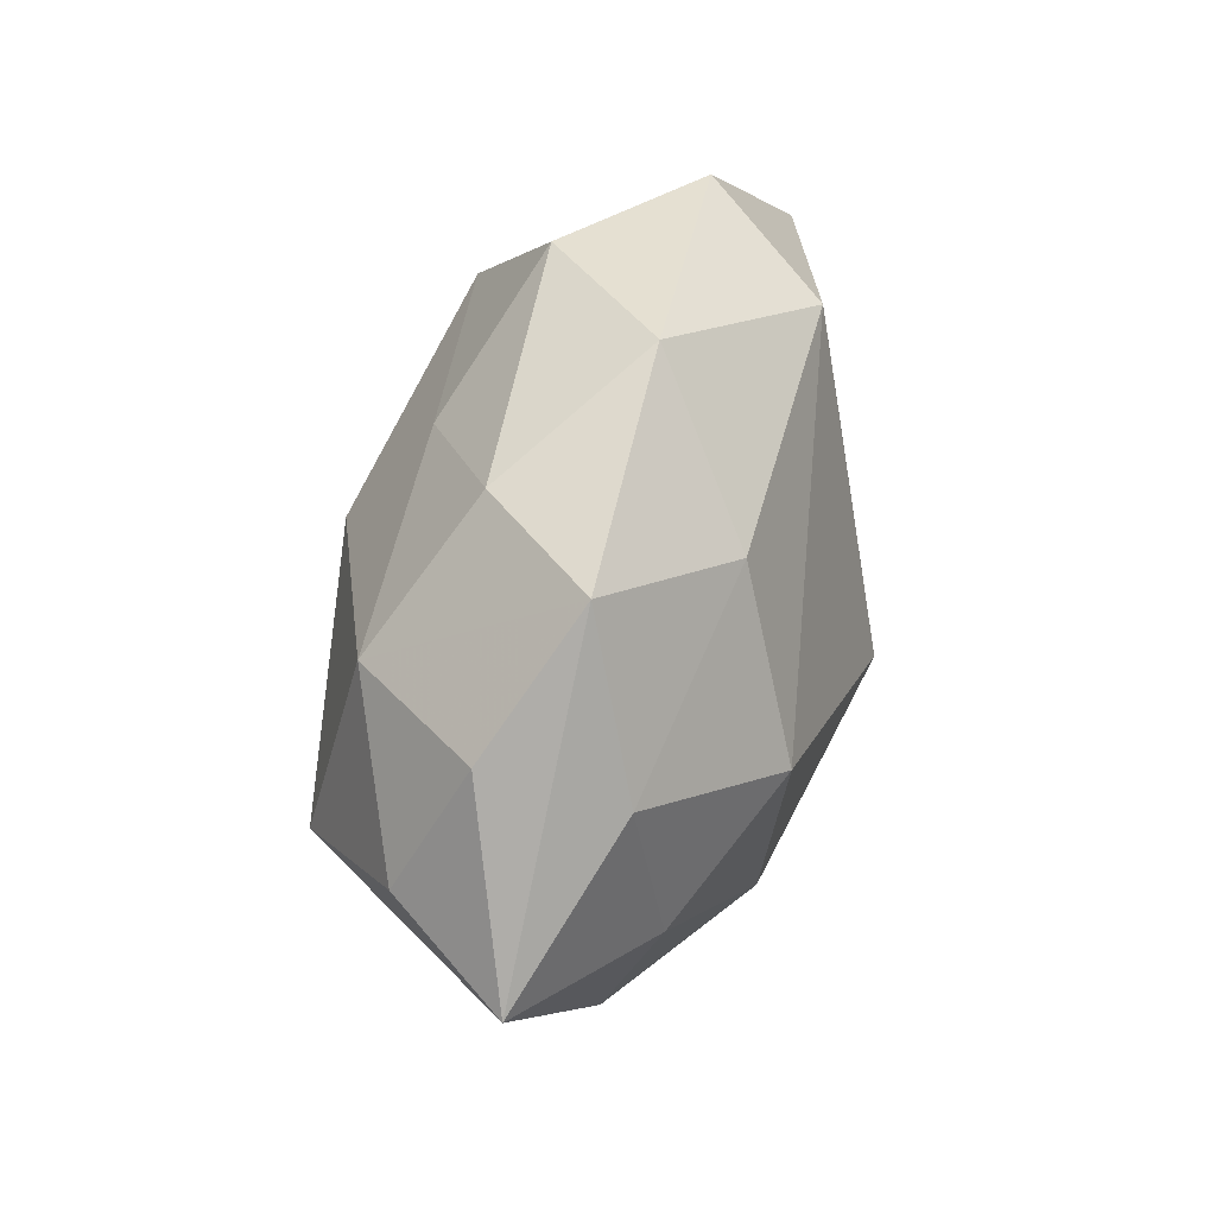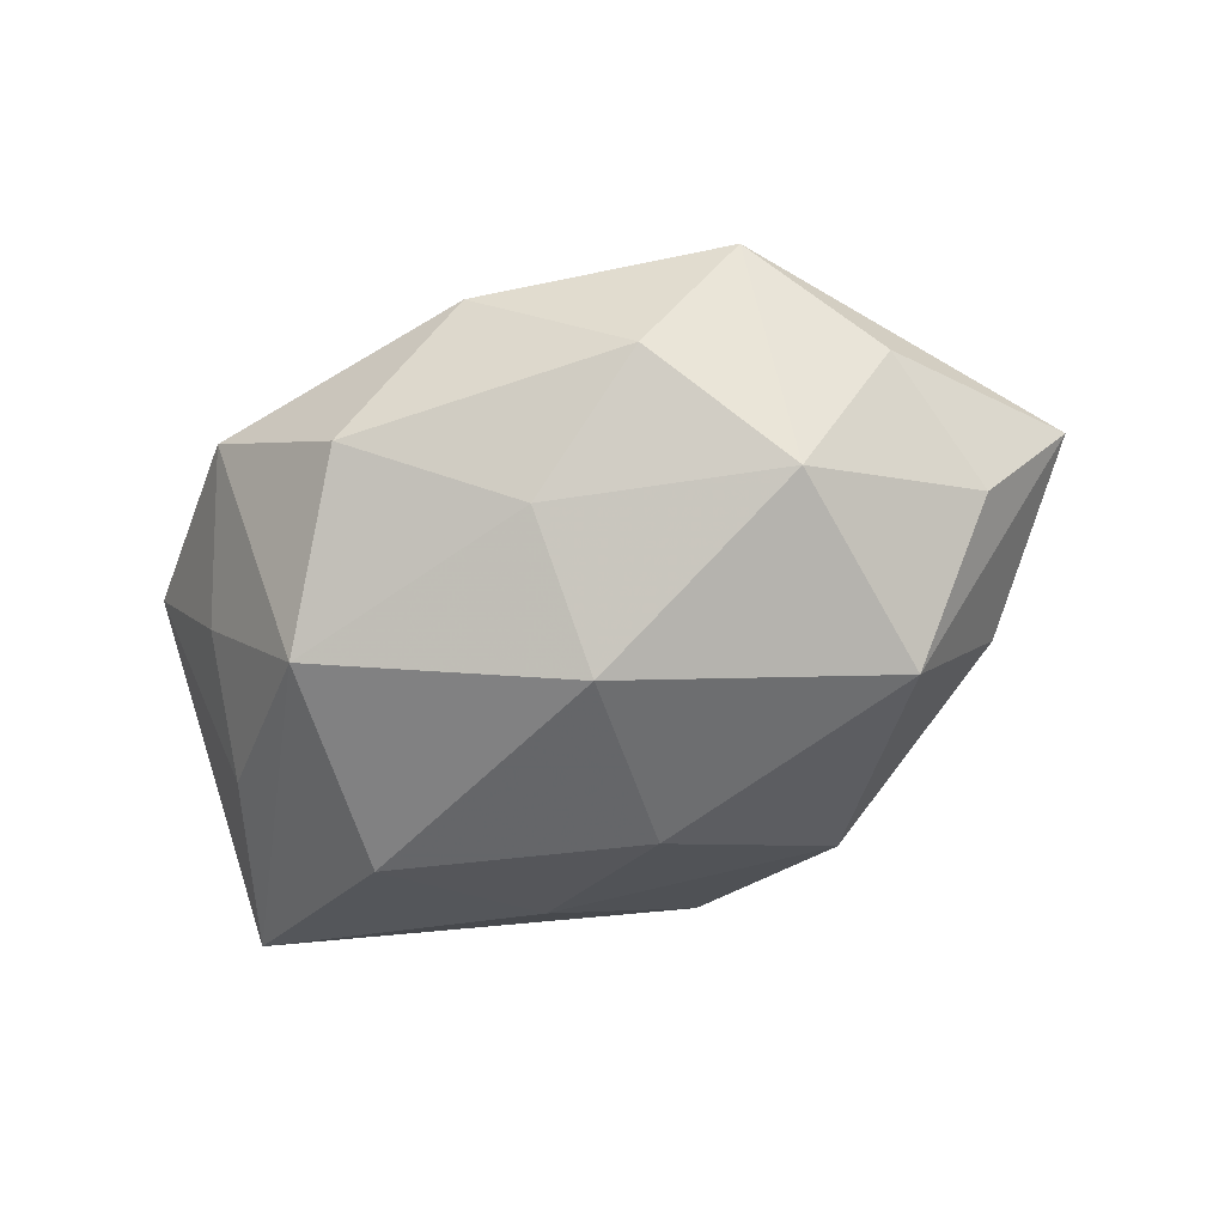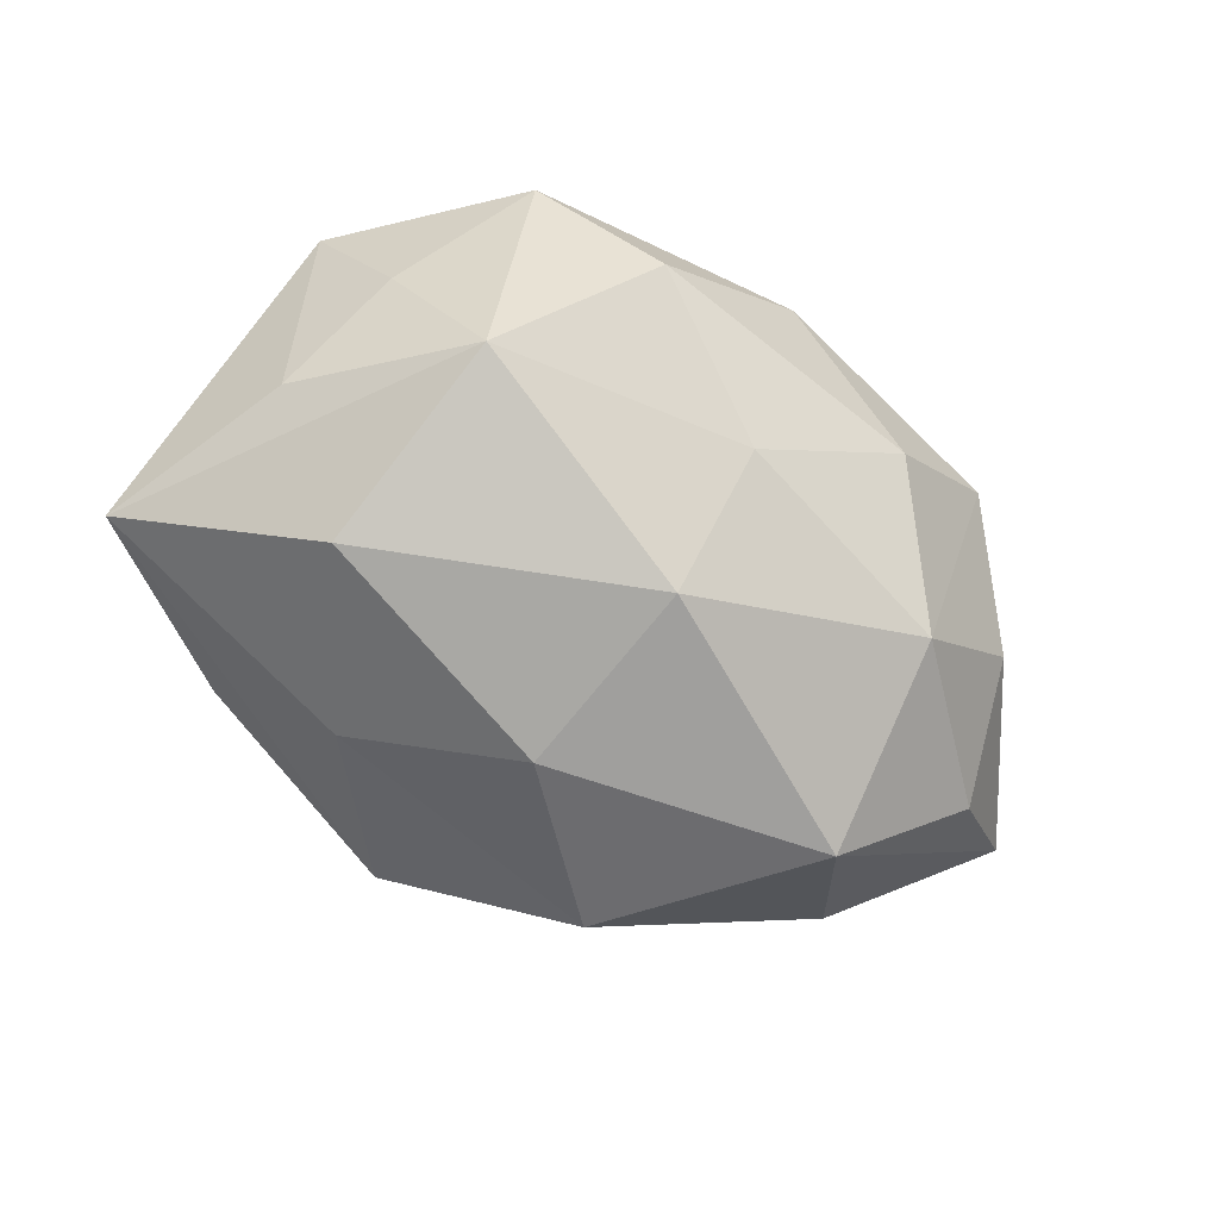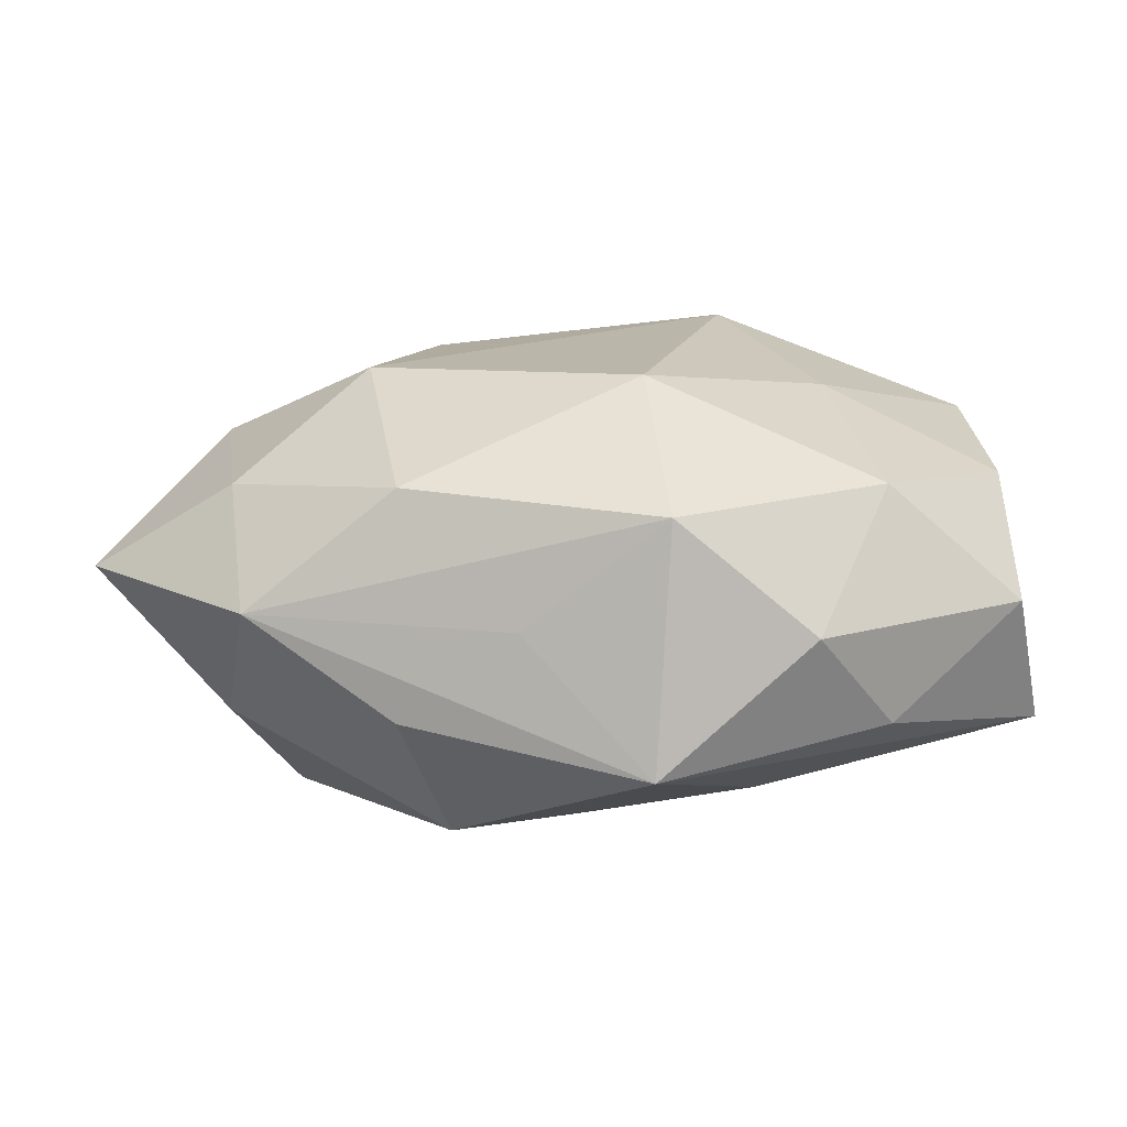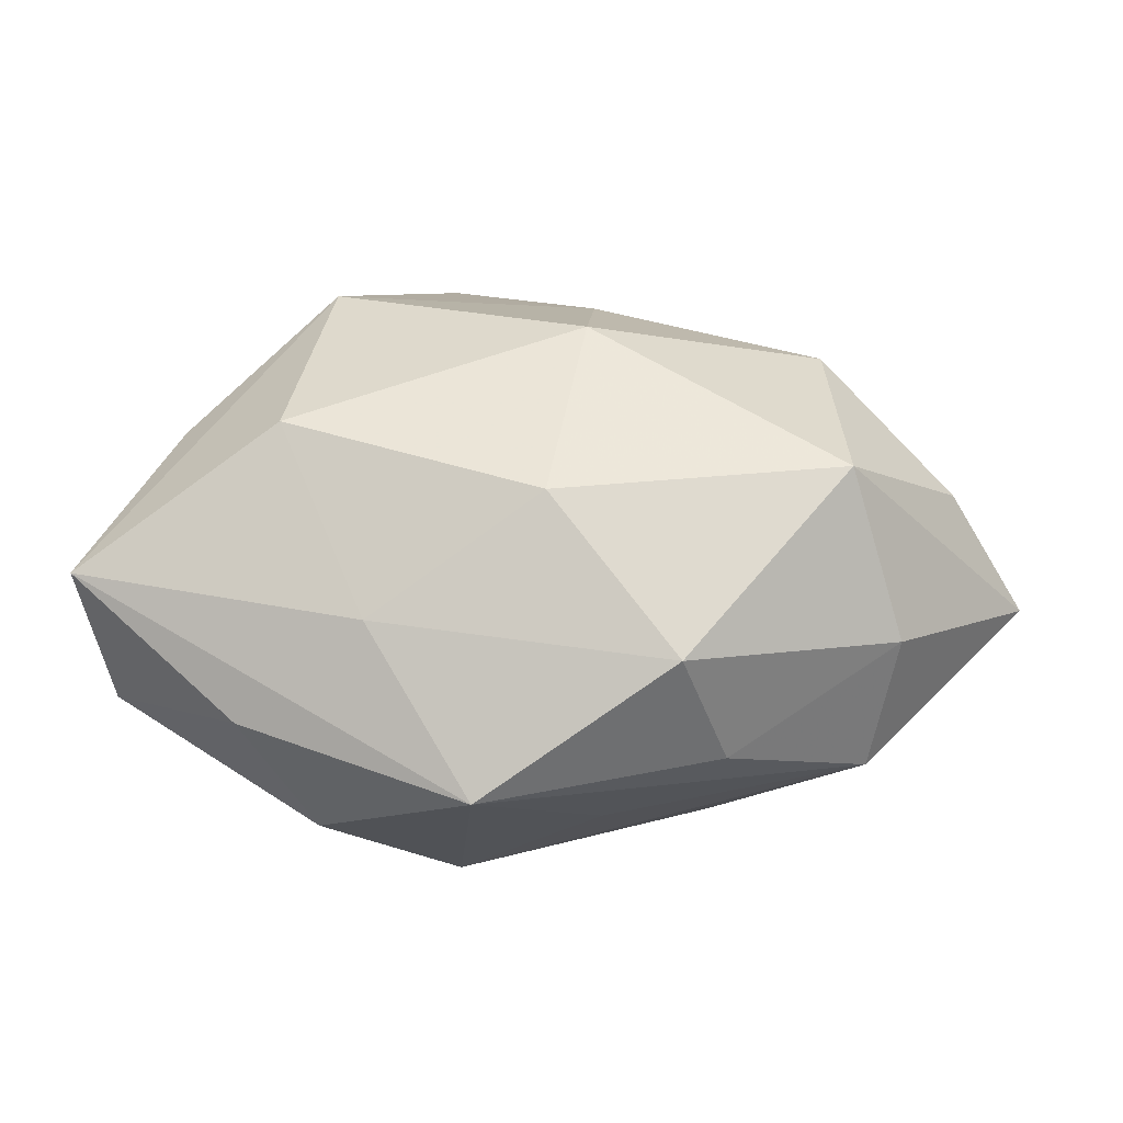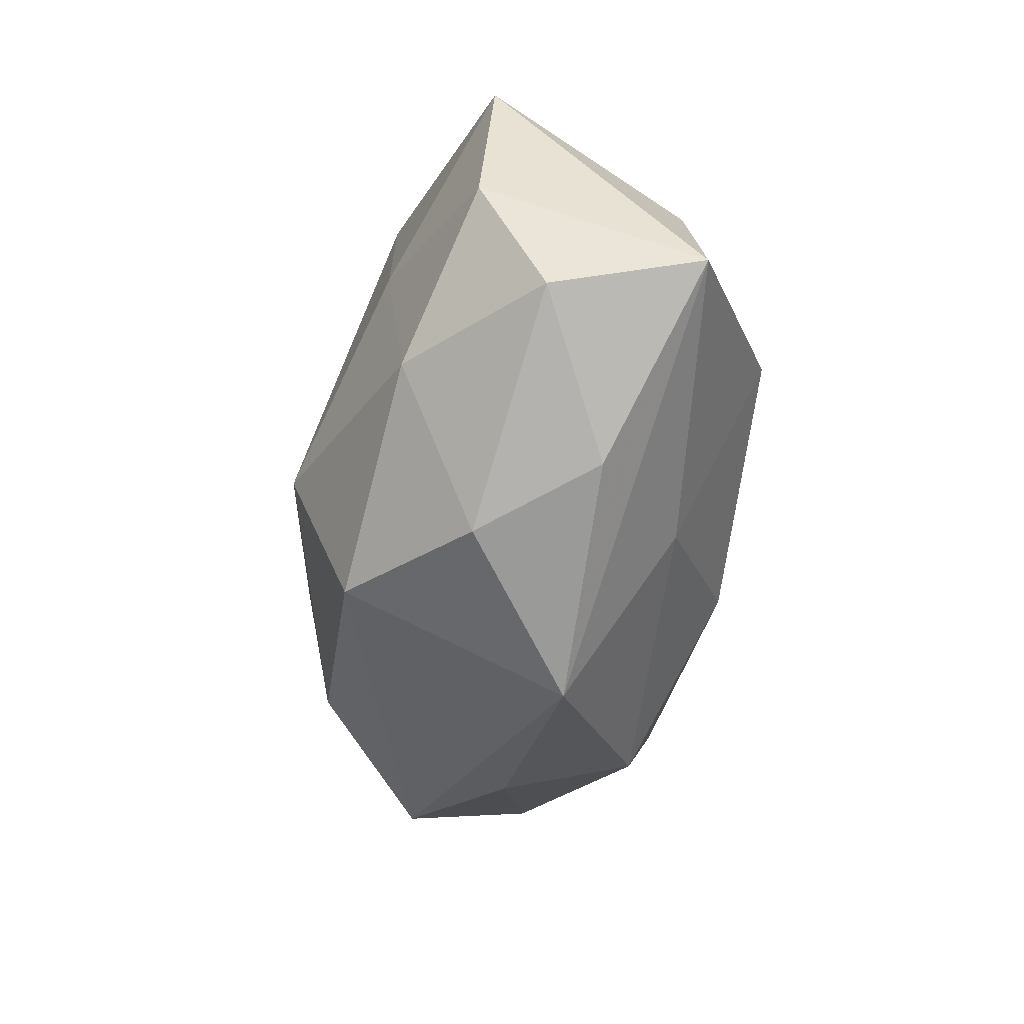
<metadata>
{"format":"obj","ext":"obj","renderer":"f3d","projection":"perspective","resolution":1024,"background":"white","views":[{"elev":42.6,"azim":-75.6,"up":"+Y"},{"elev":-57.8,"azim":-152.0,"up":"+Z"},{"elev":-79.5,"azim":152.1,"up":"+Z"},{"elev":-60.7,"azim":1.2,"up":"+Y"},{"elev":-43.3,"azim":-179.9,"up":"+Y"},{"elev":-46.3,"azim":81.3,"up":"+Y"}]}
</metadata>
<code>
v -0.02683 0.01249 -0.01351
v -0.01691 -0.02506 -0.001162
v 0.03597 0.01619 0.007843
v -0.03844 1.652e-05 -0.007947
v 0.02554 -0.01279 0.01455
v -0.006261 -0.02473 0.00738
v -0.04548 -0.004189 0.003062
v -0.03182 -0.006476 0.01242
v -0.0278 -0.007045 -0.0187
v 0.01875 -0.02605 0.007055
v 0.03756 -0.01418 0.003449
v 0.004888 -0.03166 -0.003242
v 0.02174 -0.002772 -0.02005
v 0.03182 0.005549 -0.01068
v 0.02065 0.02956 0.003349
v 0.01817 0.01745 -0.017
v -0.004965 0.007075 -0.02225
v -0.02796 0.02419 0.005522
v -0.03592 0.01266 -0.001599
v -0.03005 -0.01954 0.006663
v 0.028 0.01731 -0.004527
v 0.004724 -0.007622 0.02283
v -0.01435 0.0185 0.01435
v 0.02137 0.004593 0.0159
v -0.004901 0.03088 0.004999
v -0.01272 -0.02417 -0.01292
v -0.01967 0.001628 0.01981
v 0.02549 -0.02294 -0.003372
v 0.03715 -0.0009264 0.009388
v -0.03247 -0.0155 -0.005429
v -0.01849 0.02479 -0.005238
v 0.006602 -0.02323 0.01717
v 0.04015 -0.01164 -0.01026
v -0.001385 -0.0114 -0.02031
v -0.005827 0.01966 -0.01354
v 0.01411 -0.01909 -0.01238
v -0.03398 0.008999 0.01029
v 0.01289 0.02354 0.01483
v -0.01637 -0.01661 0.01697
v 0.007744 0.02951 -0.007173
f 1 18 31
f 33 36 13
f 25 23 38
f 18 23 25
f 25 40 31
f 31 18 25
f 33 29 11
f 38 24 3
f 3 24 29
f 3 29 33
f 4 9 7
f 4 1 9
f 7 9 30
f 34 13 36
f 9 1 17
f 17 34 9
f 13 34 17
f 22 24 38
f 15 25 38
f 40 25 15
f 38 3 15
f 33 11 28
f 18 1 19
f 1 4 19
f 7 18 19
f 19 4 7
f 7 30 20
f 20 30 2
f 20 8 7
f 20 6 32
f 26 30 9
f 2 30 26
f 9 34 26
f 26 34 36
f 35 17 1
f 31 40 35
f 35 1 31
f 13 17 16
f 40 15 16
f 16 35 40
f 17 35 16
f 33 13 16
f 37 23 18
f 37 18 7
f 7 8 37
f 38 23 27
f 27 22 38
f 23 37 27
f 27 37 8
f 29 24 5
f 24 22 5
f 5 22 32
f 5 11 29
f 12 20 2
f 6 20 12
f 2 26 12
f 32 6 12
f 12 26 36
f 12 36 33
f 33 28 12
f 14 3 33
f 33 16 14
f 21 15 3
f 21 16 15
f 3 14 21
f 21 14 16
f 32 22 39
f 22 27 39
f 39 27 8
f 39 20 32
f 8 20 39
f 32 12 10
f 10 12 28
f 10 28 11
f 10 5 32
f 11 5 10

</code>
